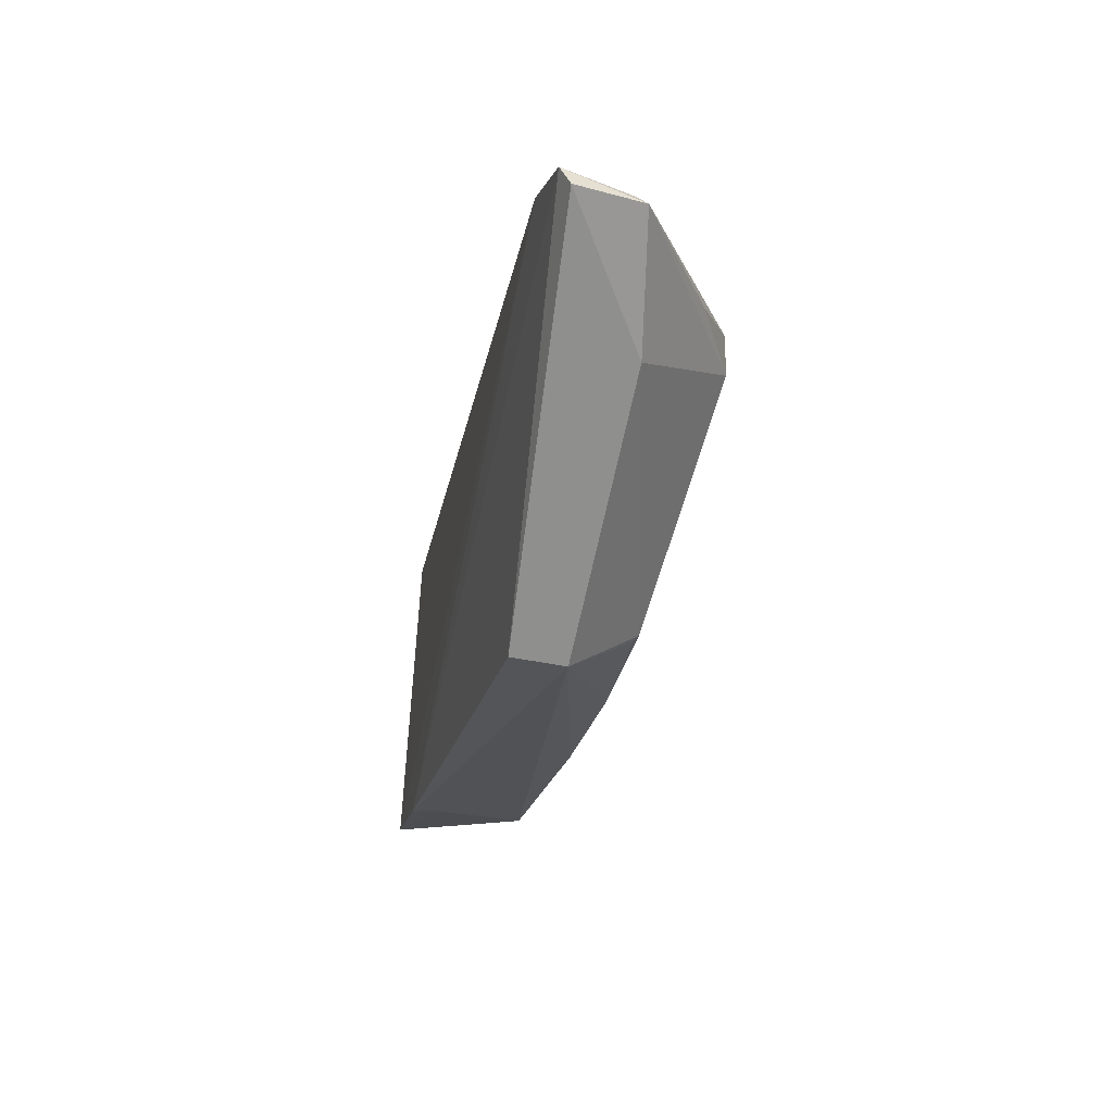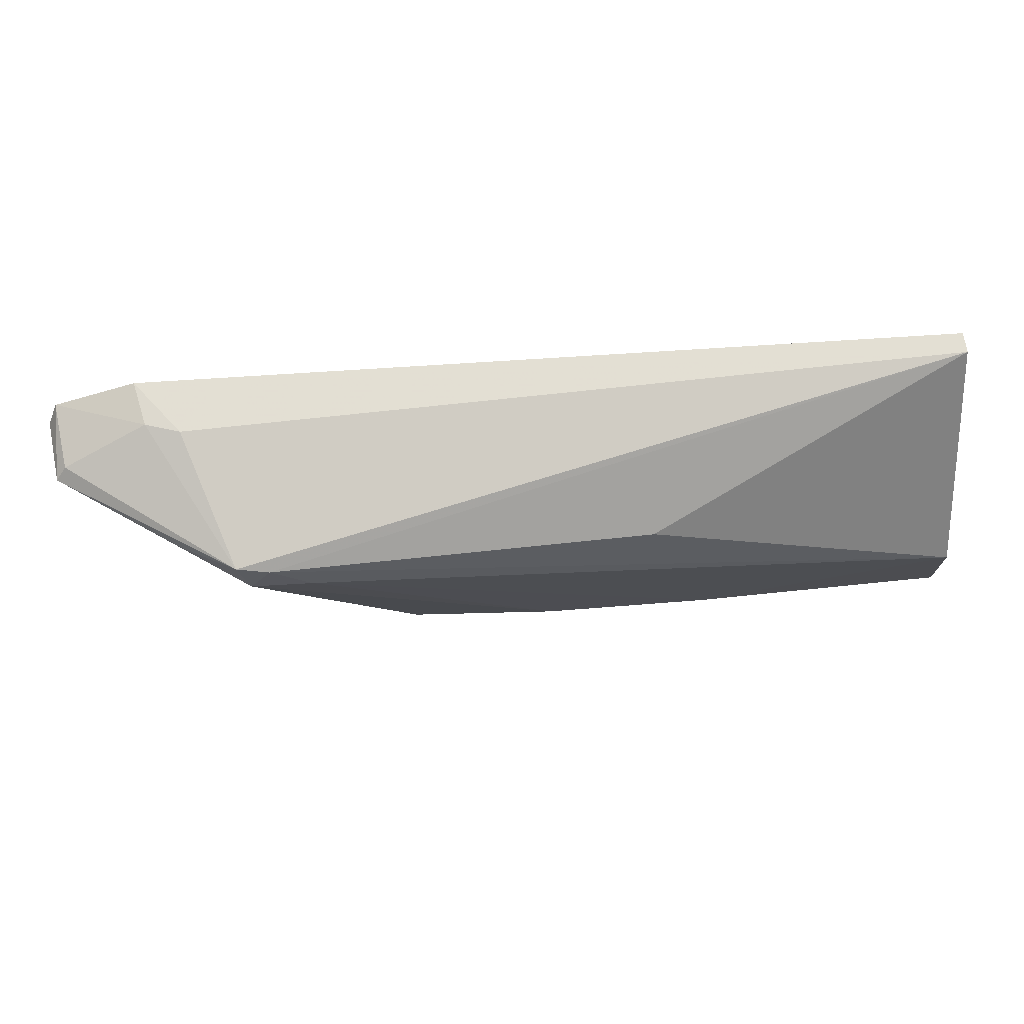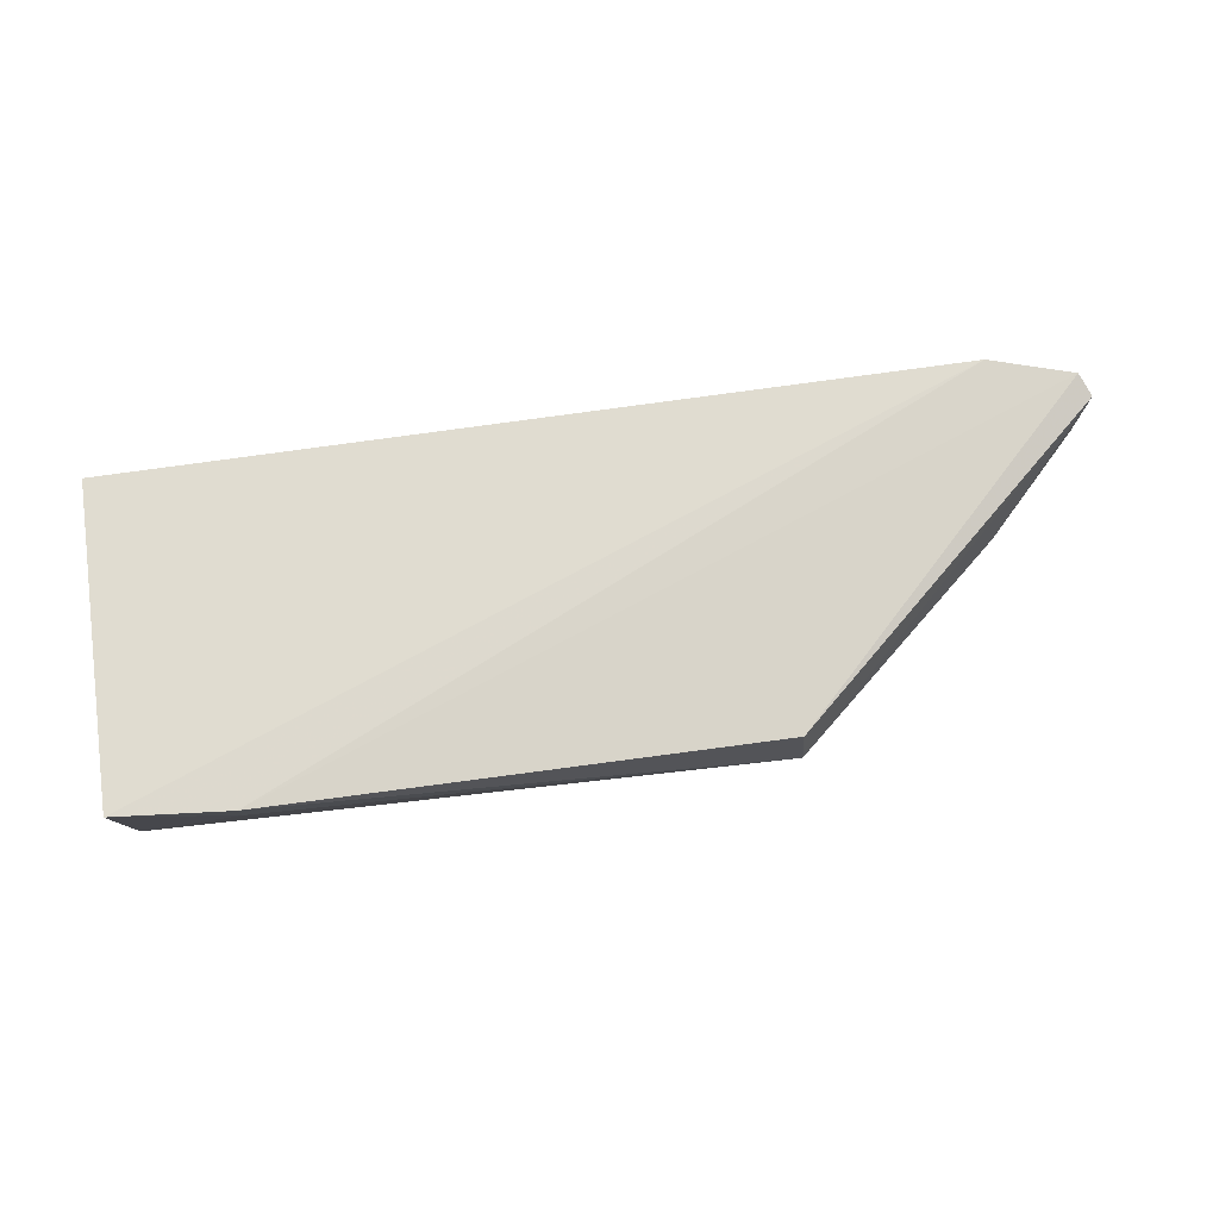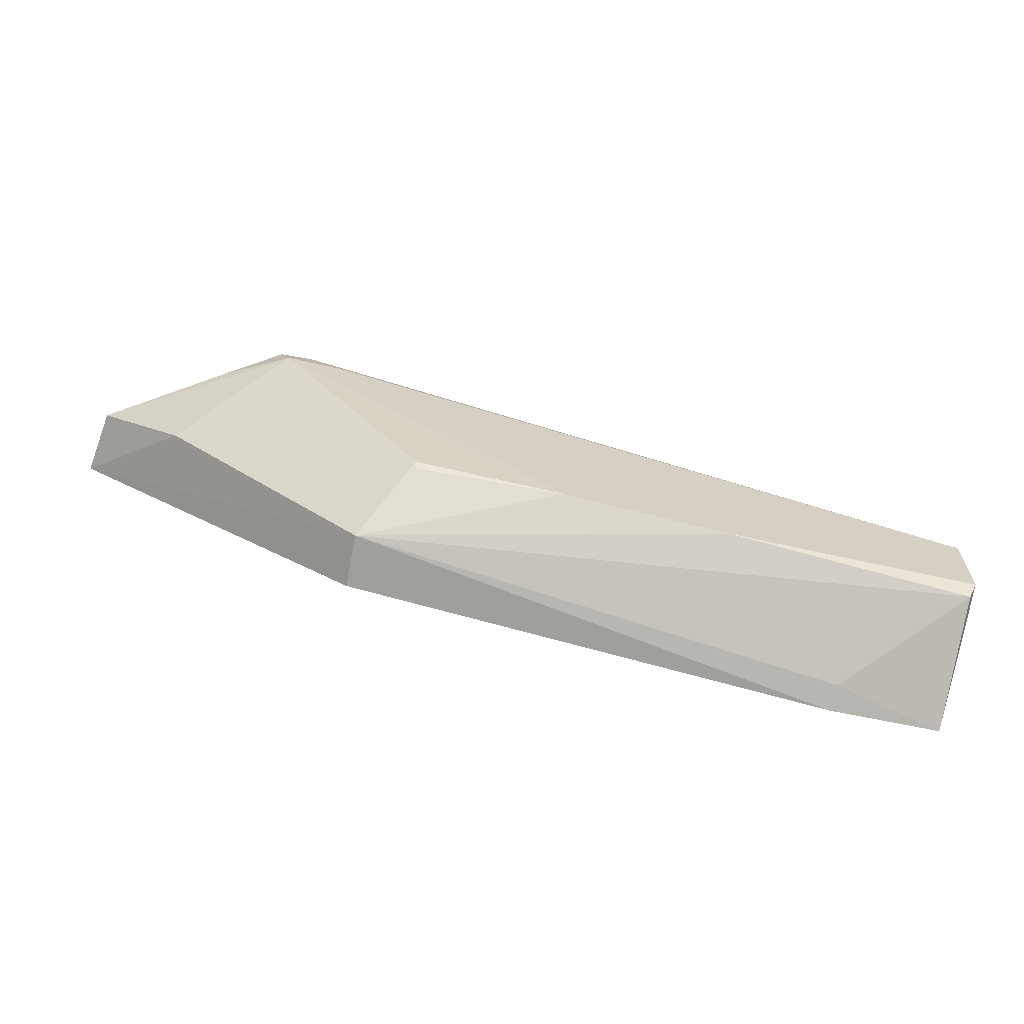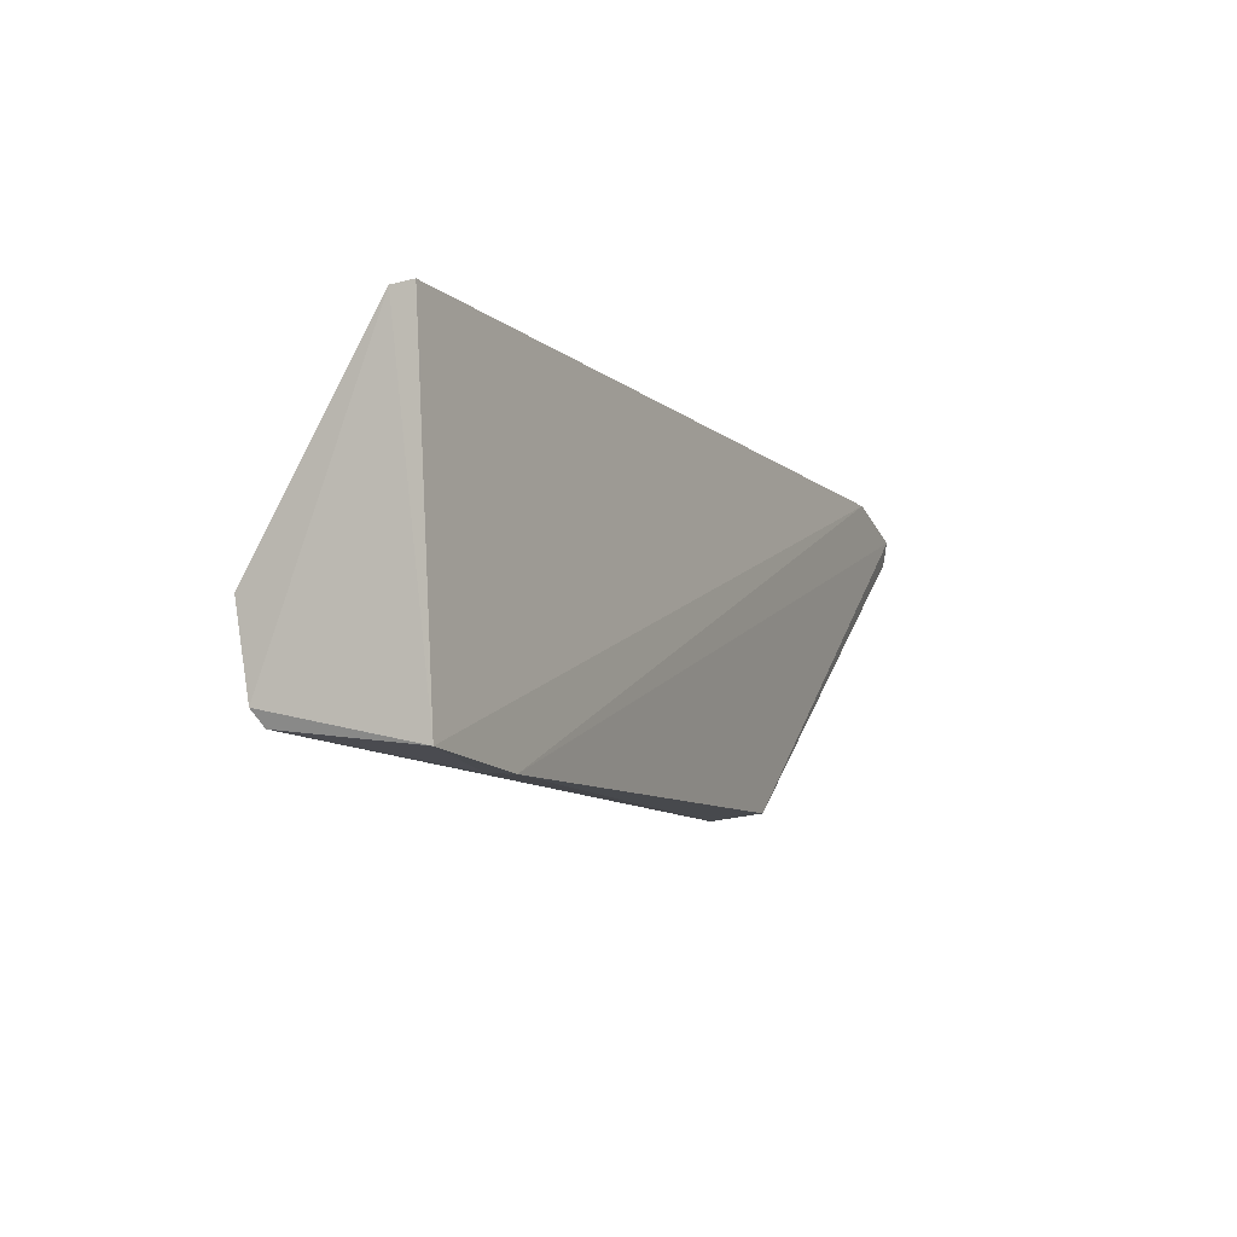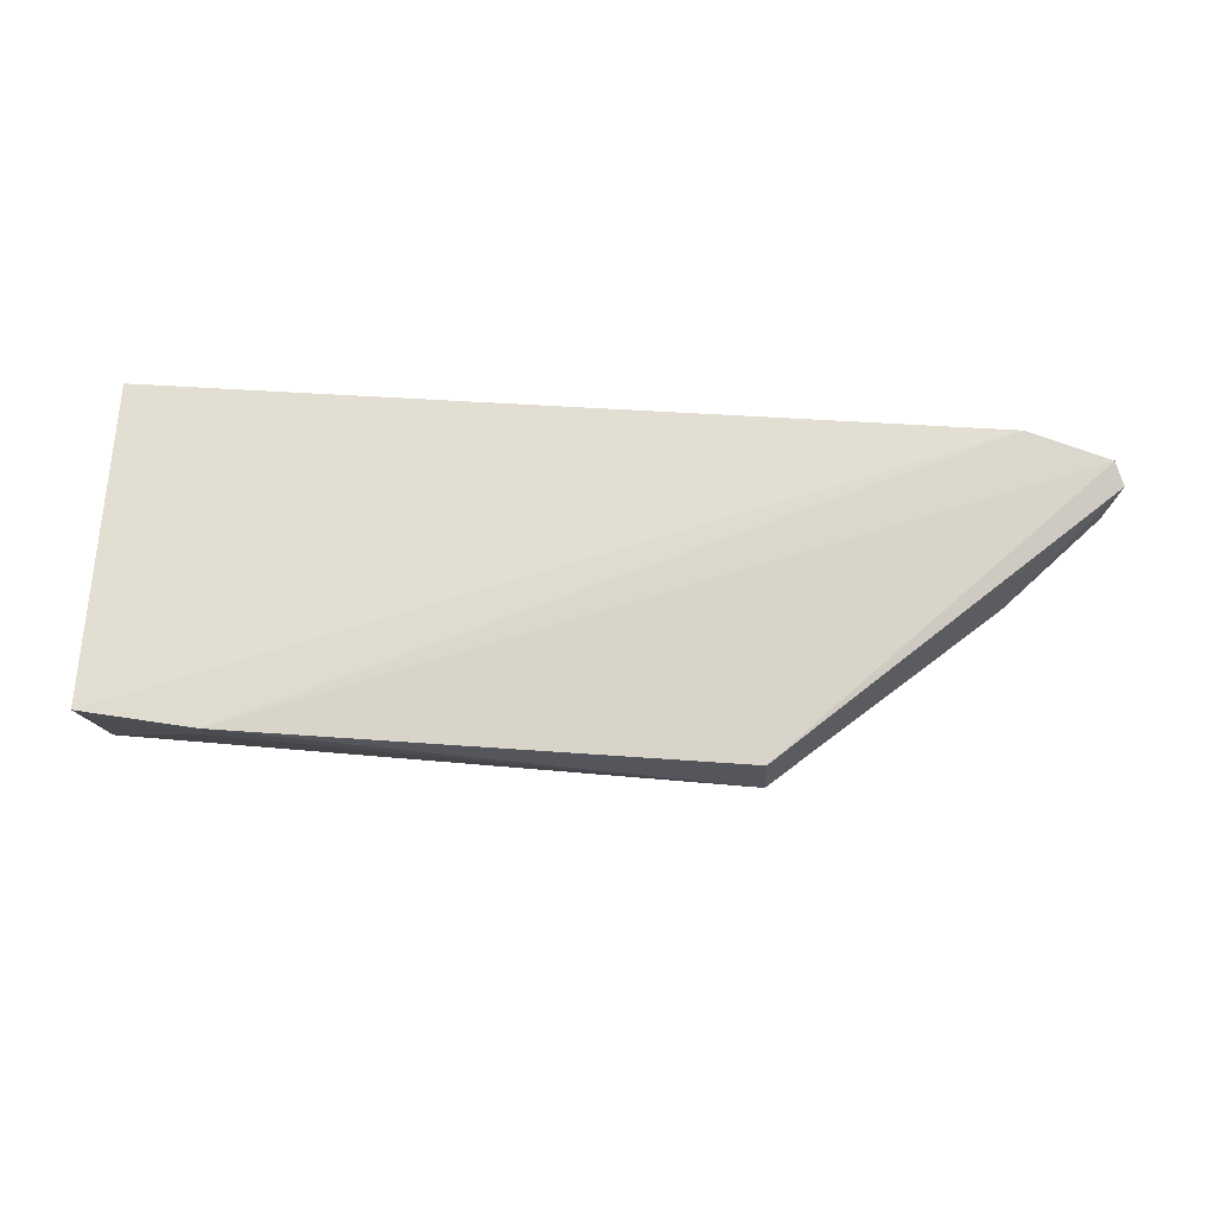
<metadata>
{"format":"obj","ext":"obj","renderer":"f3d","projection":"perspective","resolution":1024,"background":"white","views":[{"elev":-23.4,"azim":-101.9,"up":"+Z"},{"elev":61.6,"azim":-5.5,"up":"+Z"},{"elev":71.5,"azim":171.9,"up":"+Y"},{"elev":-77.5,"azim":-13.5,"up":"+Z"},{"elev":-8.5,"azim":115.8,"up":"+Z"},{"elev":70.2,"azim":-176.6,"up":"+Y"}]}
</metadata>
<code>
v 0.01309 -0.07589 0.02682
v 0.01316 -0.07751 0.02668
v 0.01291 -0.0746 0.002311
v -0.03318 -0.07547 0.001462
v -0.05624 -0.07398 0.02411
v 0.01283 -0.08705 0.01103
v -0.04997 -0.0738 0.02596
v 0.004246 -0.07448 0.001498
v 0.01307 -0.08577 0.004775
v -0.04235 -0.08827 0.01896
v 0.0126 -0.08498 0.003642
v -0.04957 -0.08061 0.01518
v -0.01906 -0.08547 0.003954
v -0.04321 -0.08802 0.02147
v 0.00423 -0.07649 0.001649
v -0.05702 -0.07458 0.02249
v -0.03027 -0.08511 0.004831
v -0.006236 -0.08548 0.003624
v -0.03777 -0.08837 0.01885
v -0.05566 -0.07894 0.02302
v -0.0466 -0.0782 0.02561
v -0.0116 -0.08694 0.01929
v -0.03335 -0.07947 0.00102
v -0.04077 -0.08826 0.02099
v -0.04921 -0.07728 0.02552
v -0.05644 -0.07946 0.02211
v -0.03012 -0.08473 0.004406
v -0.04735 -0.08547 0.02088
f 1 2 3
f 7 2 1
f 7 1 3
f 8 4 5
f 8 7 3
f 8 5 7
f 9 3 2
f 9 2 6
f 11 3 9
f 15 8 3
f 15 3 11
f 16 5 4
f 17 10 12
f 17 13 10
f 18 9 6
f 18 11 9
f 19 10 13
f 19 18 6
f 19 13 18
f 21 14 2
f 21 2 7
f 22 6 2
f 23 4 8
f 23 8 15
f 23 15 11
f 23 11 18
f 23 18 13
f 23 17 12
f 23 16 4
f 23 12 16
f 24 14 10
f 24 10 19
f 24 19 6
f 24 6 22
f 24 22 2
f 24 2 14
f 25 7 5
f 25 5 20
f 25 21 7
f 25 20 14
f 25 14 21
f 26 20 5
f 26 5 16
f 26 16 12
f 26 12 10
f 26 14 20
f 27 23 13
f 27 13 17
f 27 17 23
f 28 26 10
f 28 10 14
f 28 14 26

</code>
